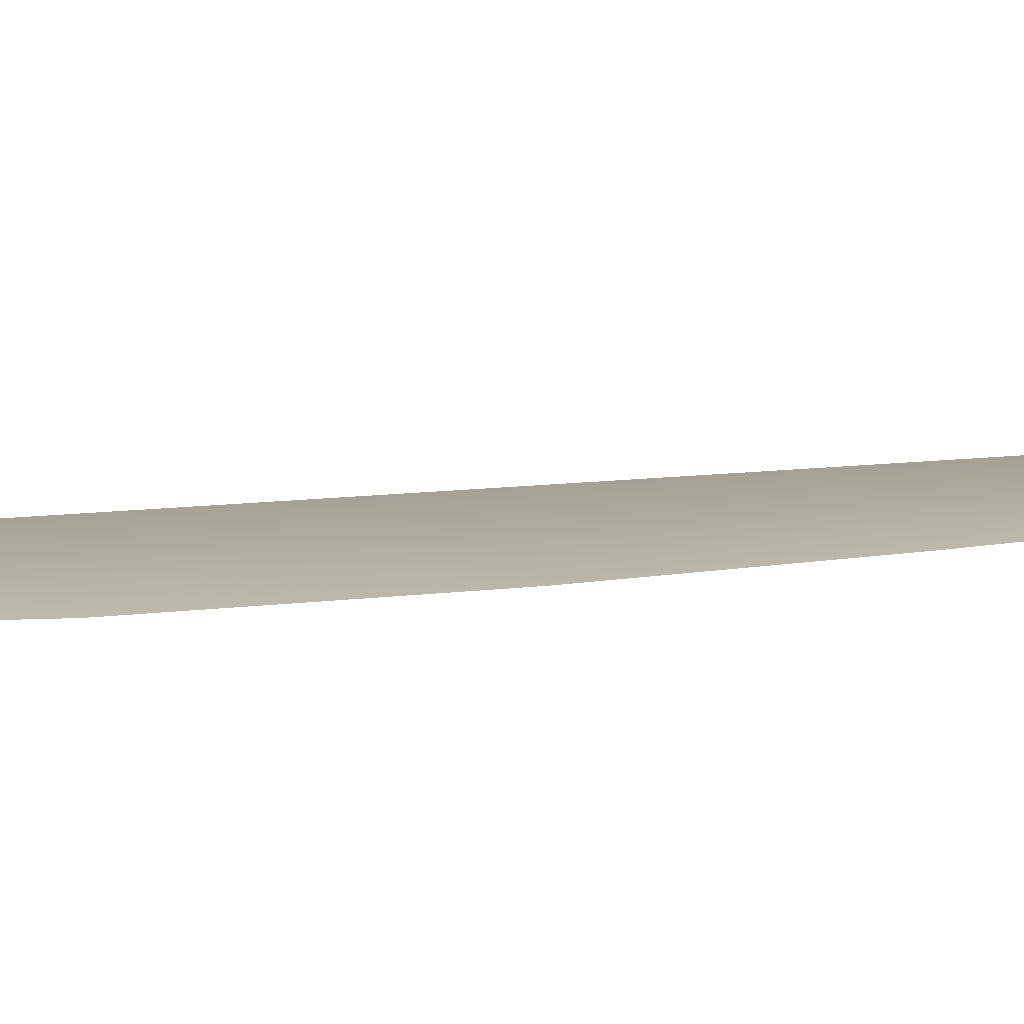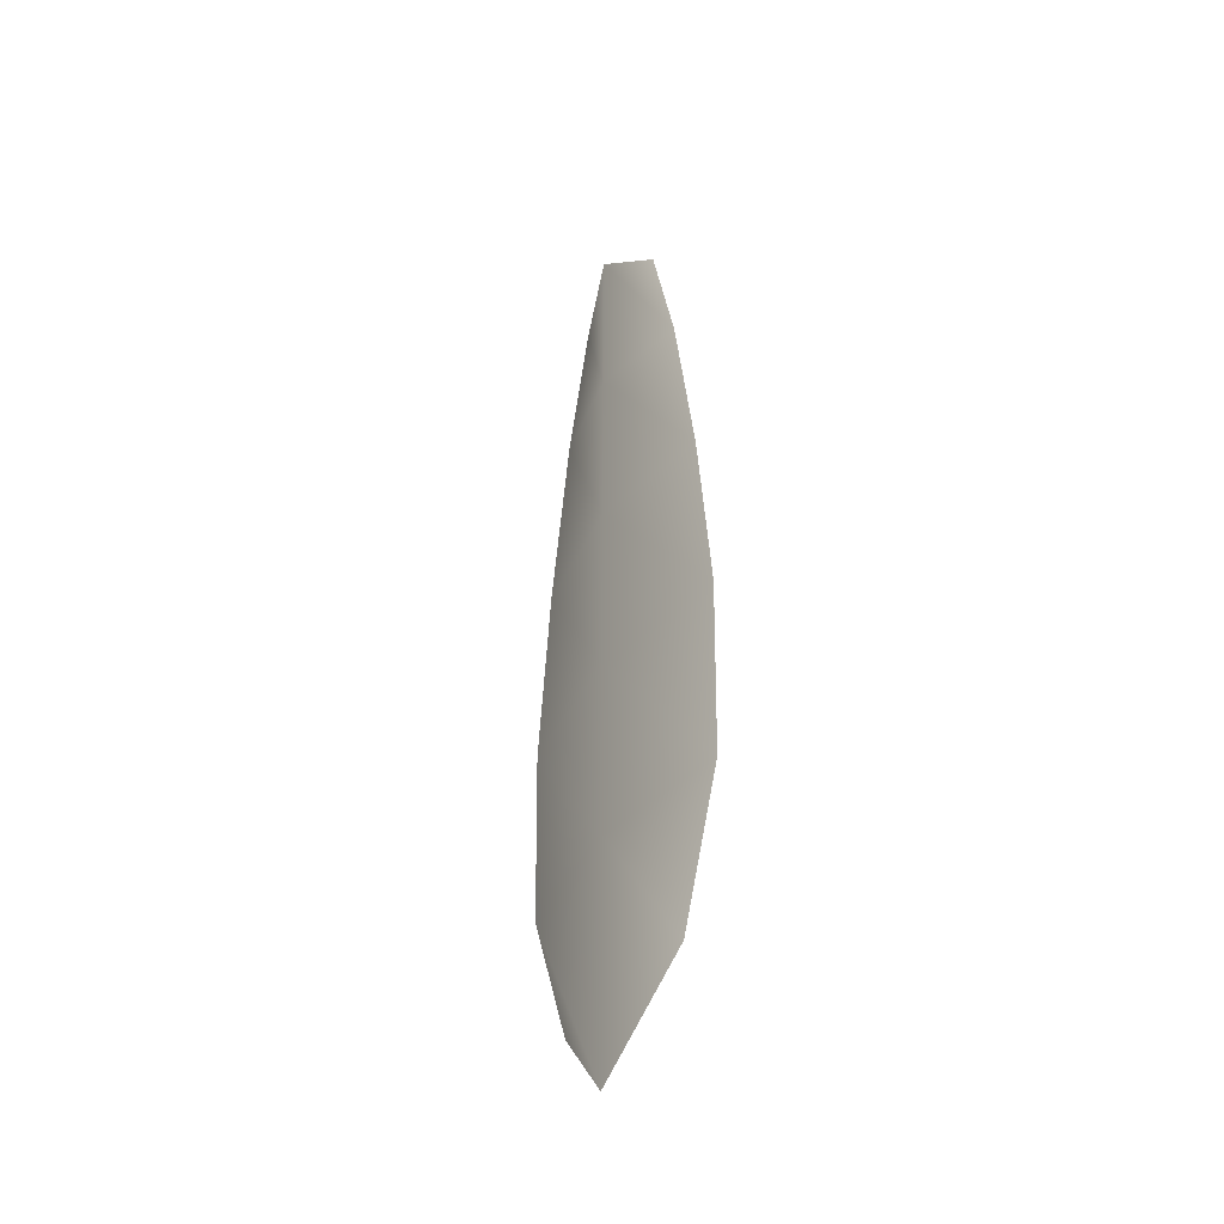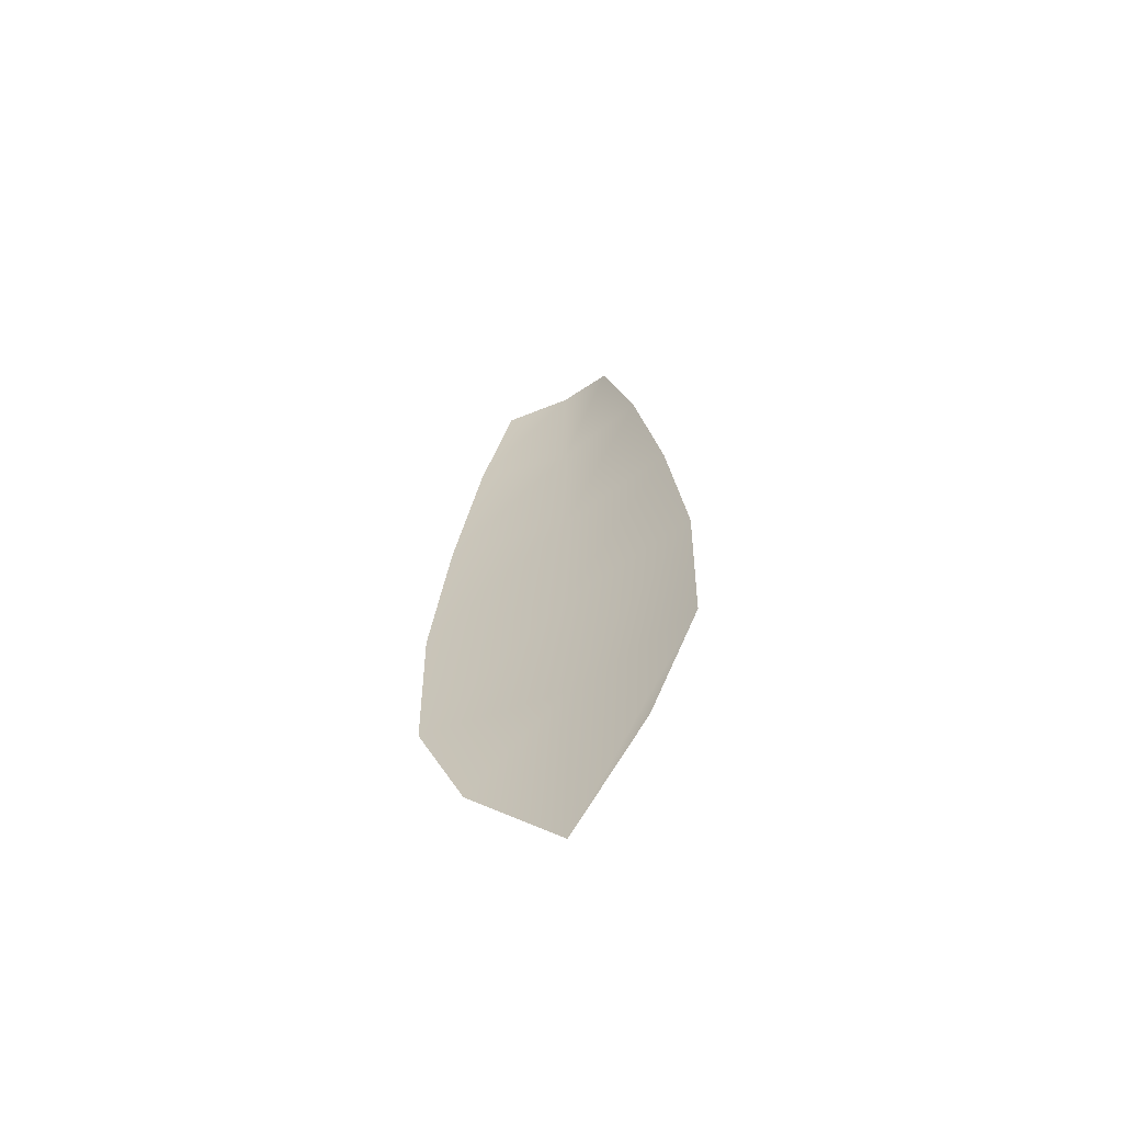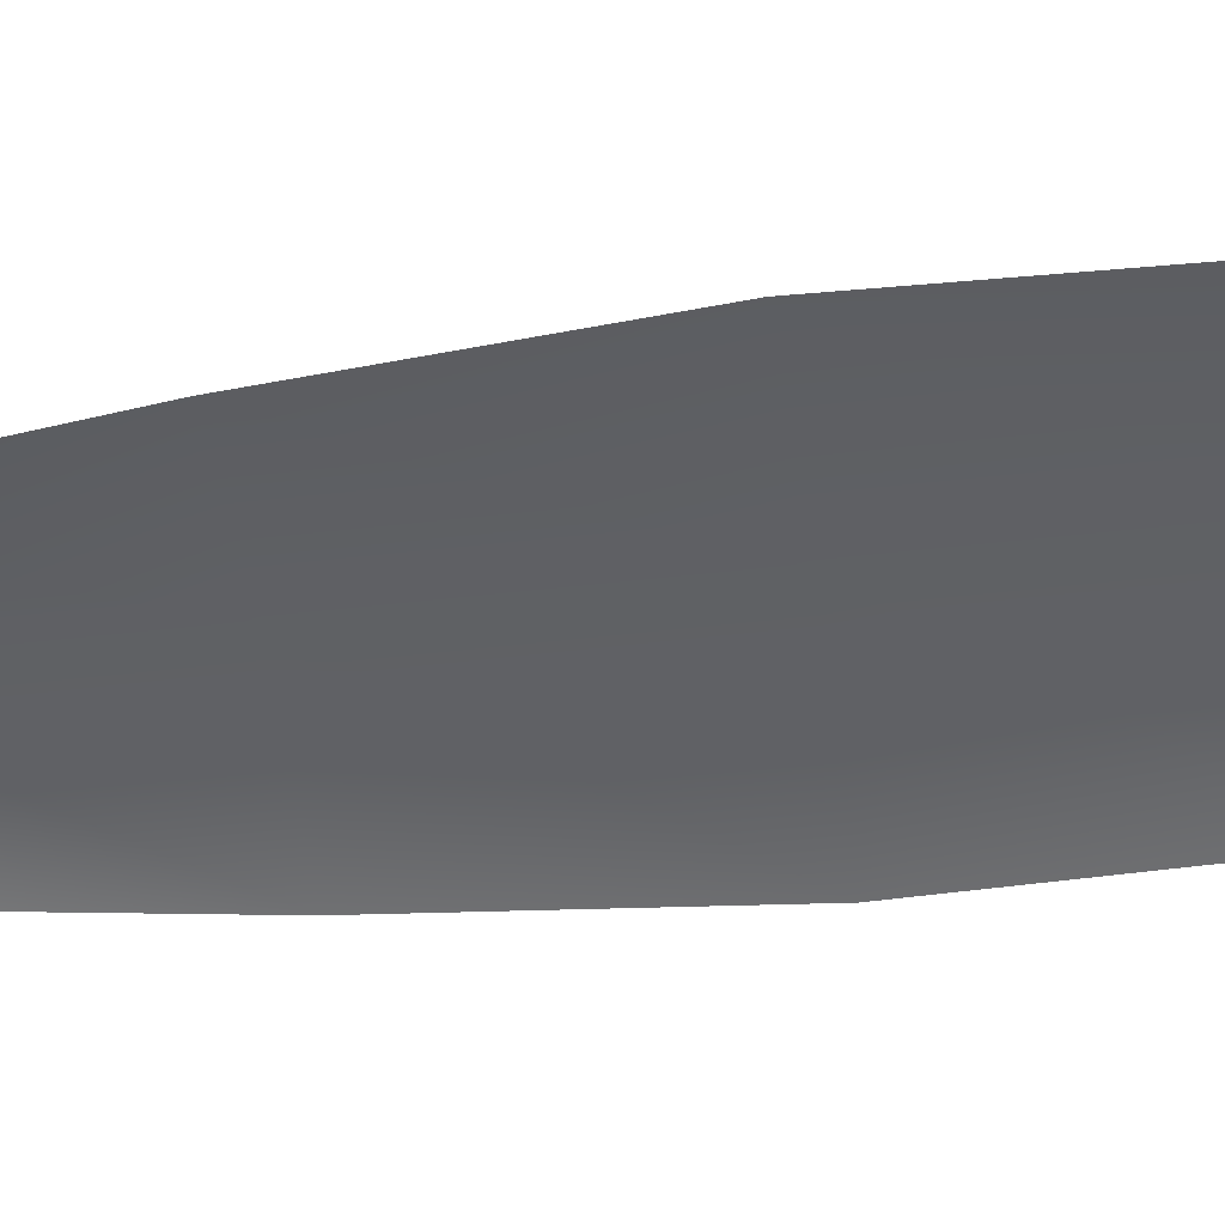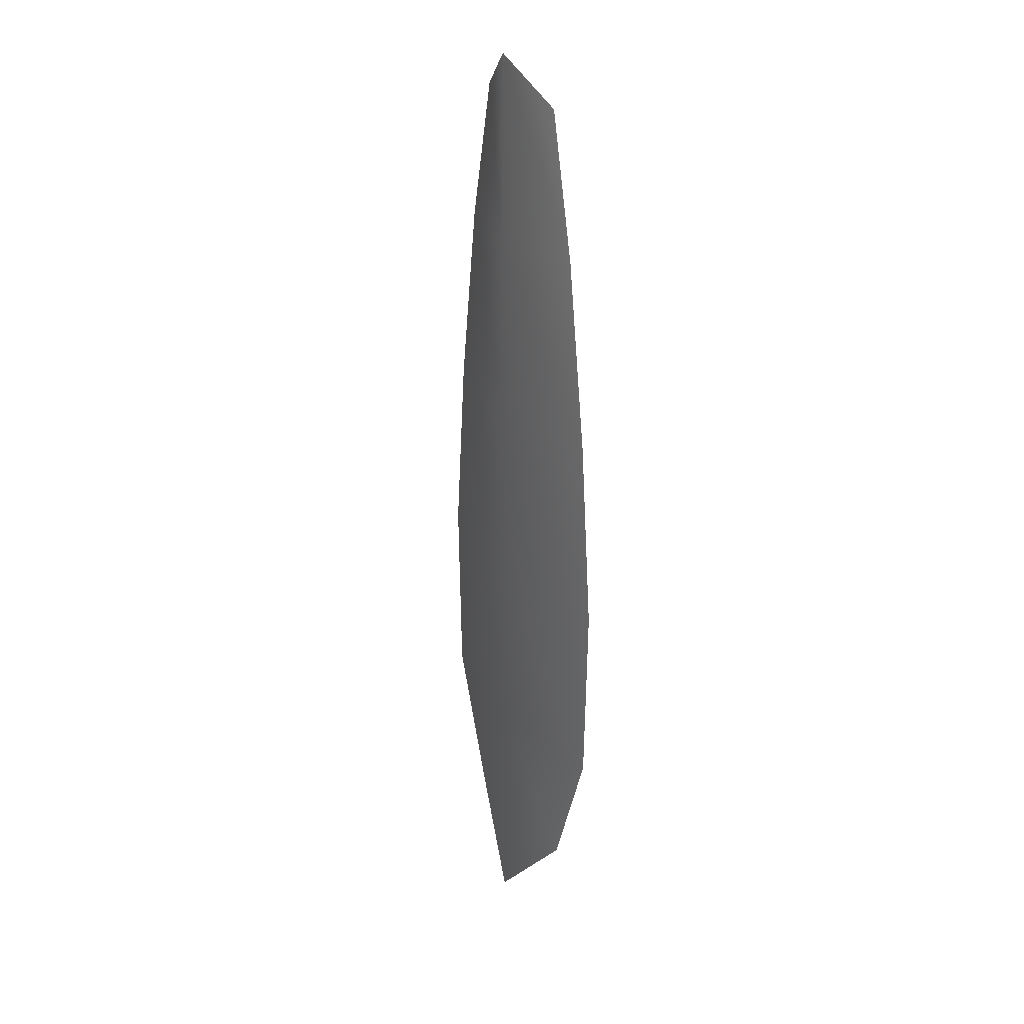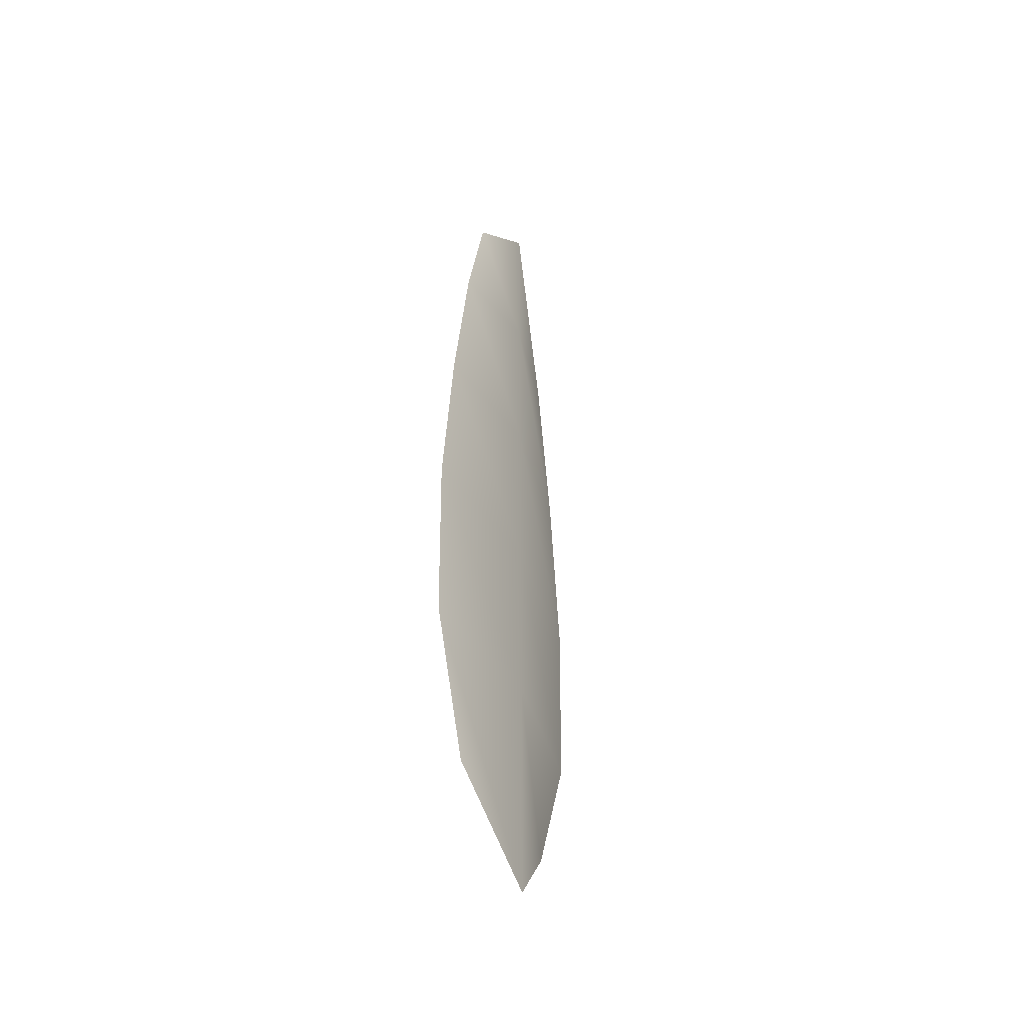
<metadata>
{"format":"obj","ext":"obj","renderer":"f3d","projection":"perspective","resolution":1024,"background":"white","views":[{"elev":6.3,"azim":59.5,"up":"+Z"},{"elev":-42.8,"azim":56.8,"up":"+Y"},{"elev":-65.7,"azim":-152.9,"up":"+Y"},{"elev":-45.7,"azim":-82.5,"up":"+Z"},{"elev":26.8,"azim":59.8,"up":"+Y"},{"elev":-46.7,"azim":-64.1,"up":"+Y"}]}
</metadata>
<code>
o feather_flight_tertiary_002
v 0.07738 0.2384 0.092
v 0.07351 0.2384 0.092
v 0.07809 0.2118 0.092
v 0.07281 0.2118 0.092
v 0.07545 0.2398 0.09263
v 0.07545 0.2088 0.09263
v 0.07843 0.2339 0.092
v 0.07932 0.228 0.092
v 0.07988 0.2222 0.092
v 0.07972 0.2163 0.092
v 0.07117 0.2163 0.092
v 0.07101 0.2222 0.092
v 0.07158 0.228 0.092
v 0.07246 0.2339 0.092
v 0.07545 0.2339 0.09263
v 0.07545 0.228 0.09263
v 0.07545 0.2222 0.09263
v 0.07545 0.2163 0.09263
f 18 10 3 6
f 11 18 6 4
f 5 1 7 15
f 15 7 8 16
f 16 8 9 17
f 17 9 10 18
f 2 5 15 14
f 14 15 16 13
f 13 16 17 12
f 12 17 18 11

</code>
